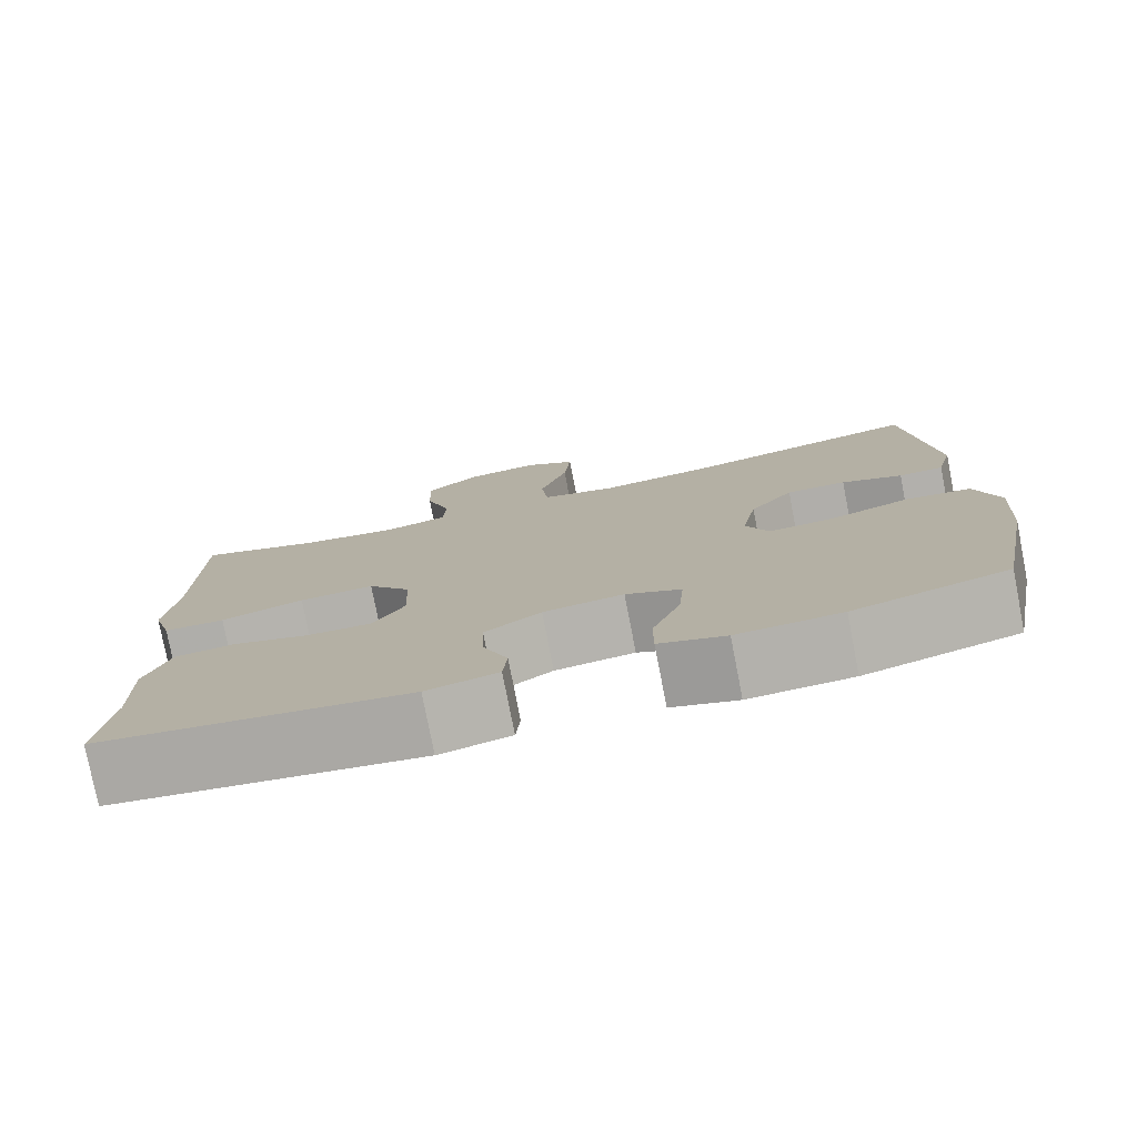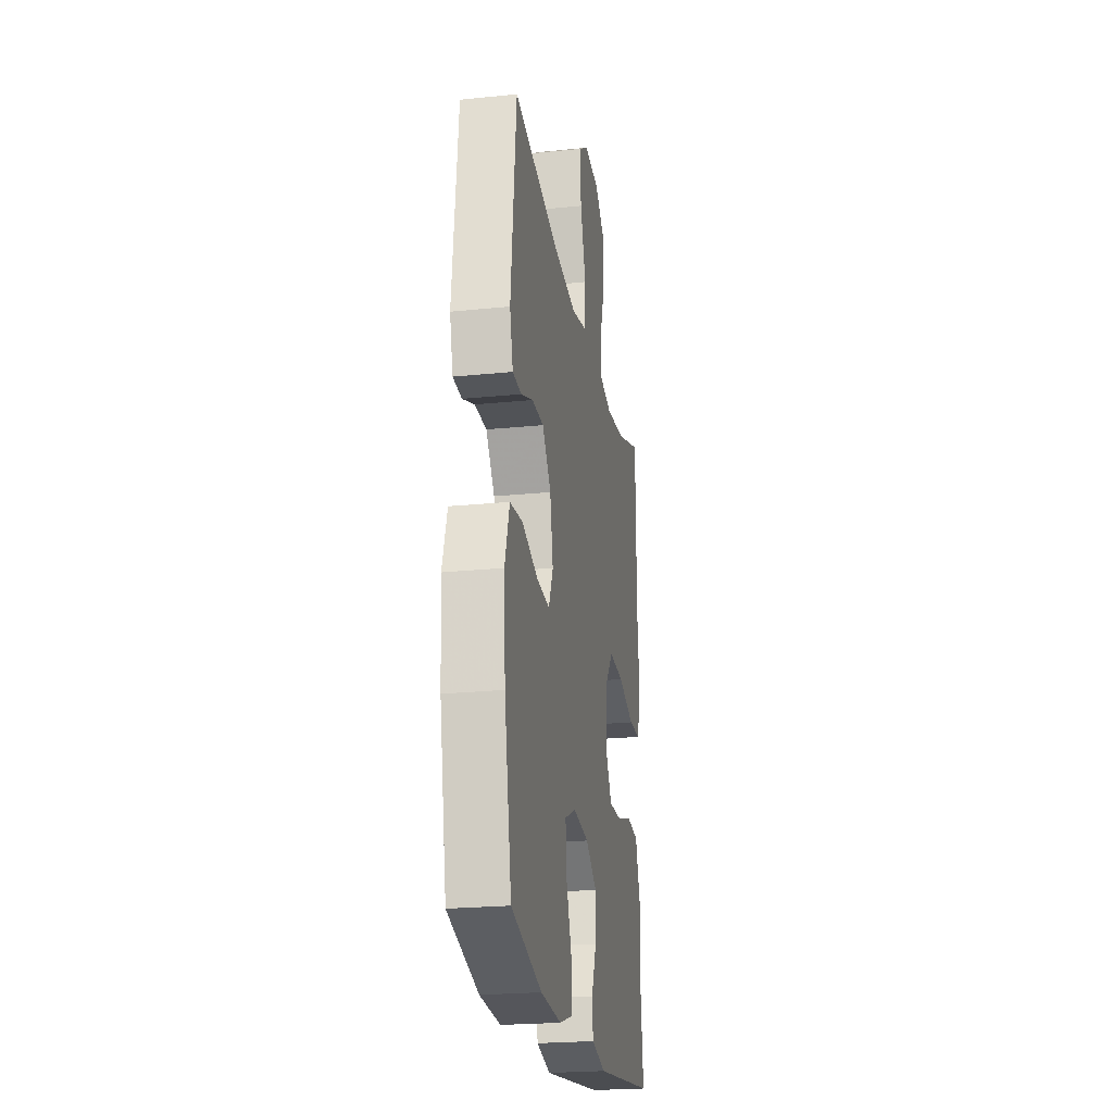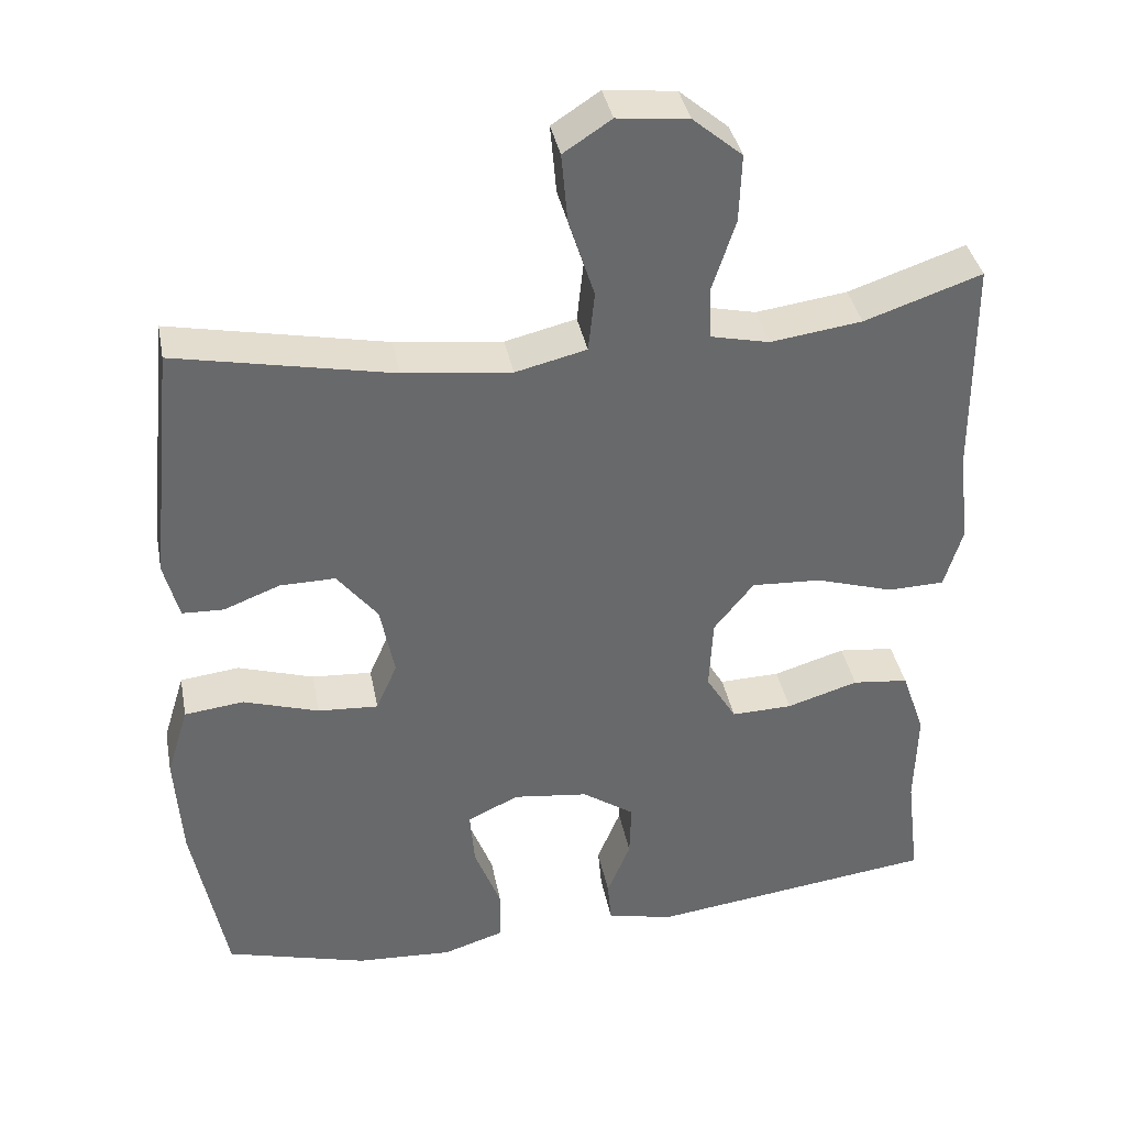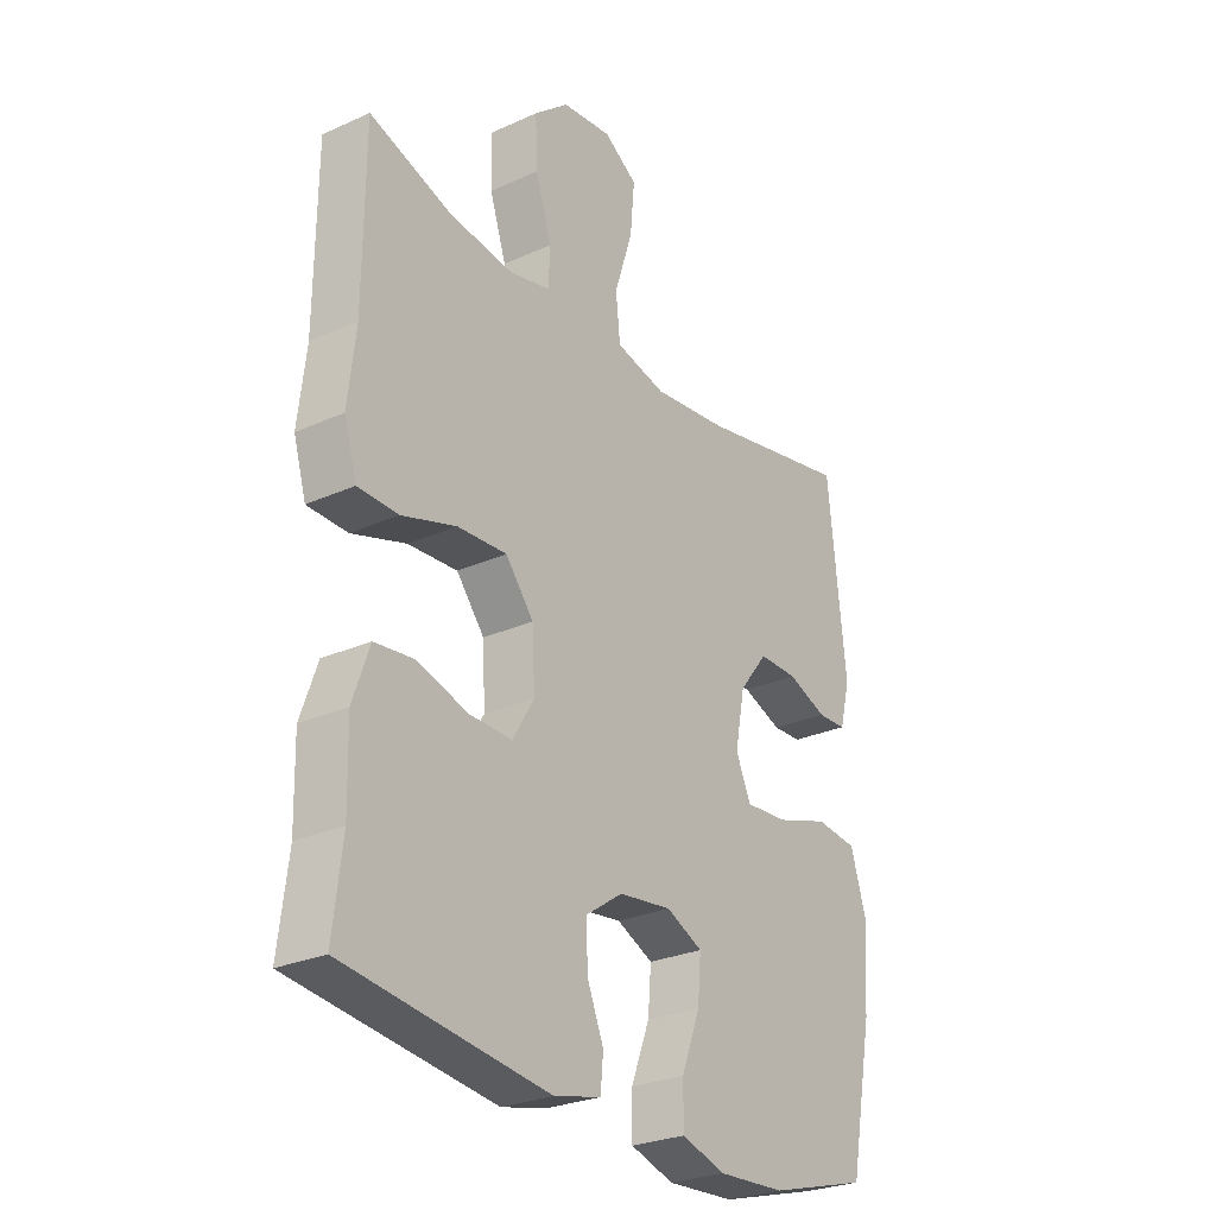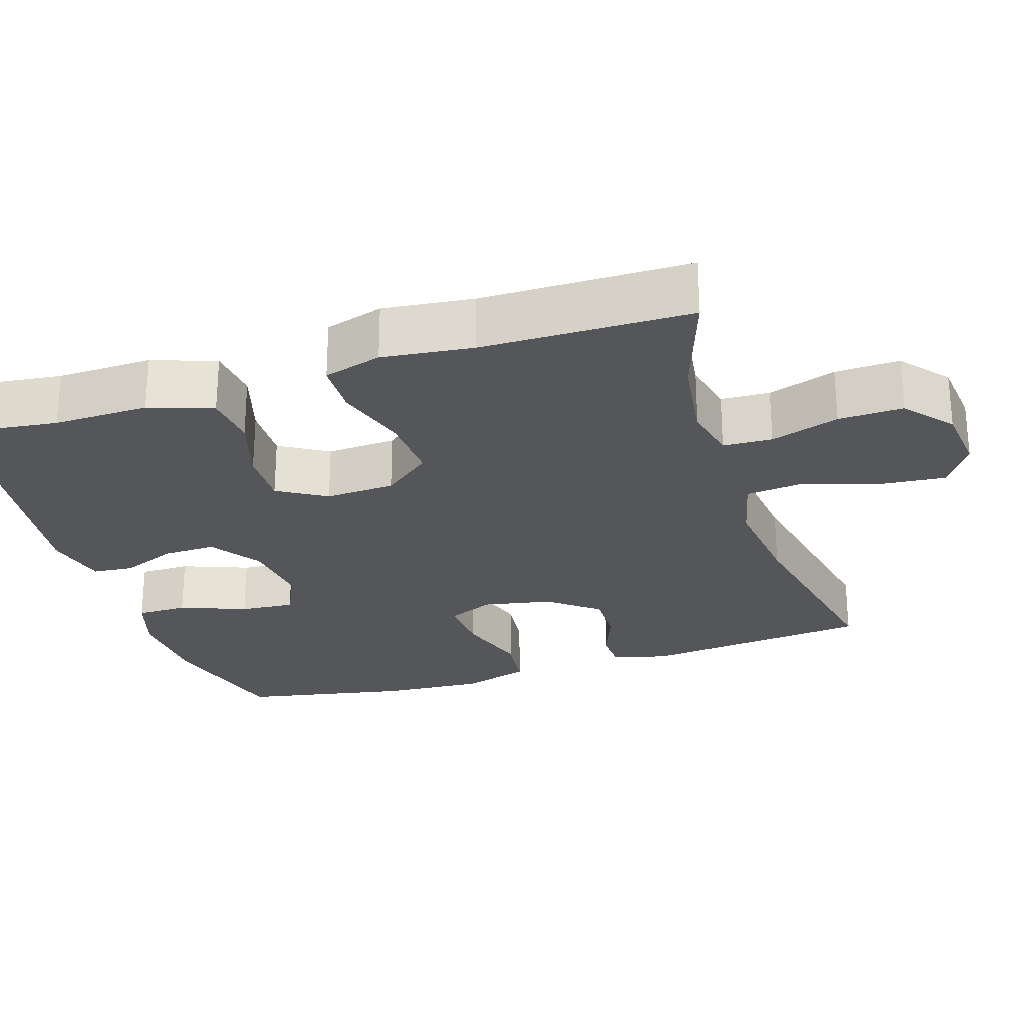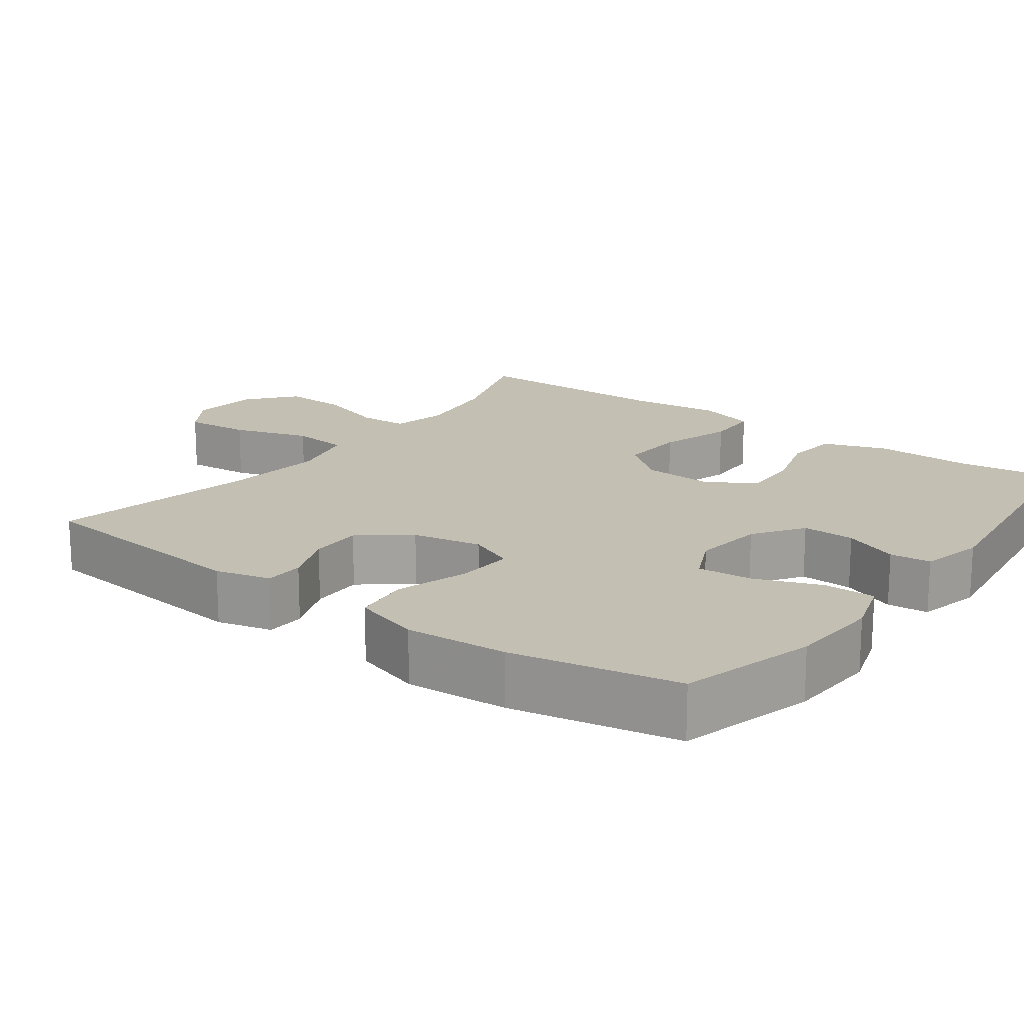
<metadata>
{"format":"obj","ext":"obj","renderer":"f3d","projection":"perspective","resolution":1024,"background":"white","views":[{"elev":-78.1,"azim":11.0,"up":"+Z"},{"elev":-23.0,"azim":99.8,"up":"+Z"},{"elev":37.8,"azim":169.2,"up":"+Z"},{"elev":-27.1,"azim":-55.0,"up":"+Z"},{"elev":-25.9,"azim":-72.3,"up":"+Y"},{"elev":17.7,"azim":126.4,"up":"+Y"}]}
</metadata>
<code>
v 0.5 0.07 0.5
v 0.532 0.07 0.193
v 0.513 0.07 0.119
v 0.46 0.07 0.117
v 0.388 0.07 0.145
v 0.317 0.07 0.146
v 0.265 0.07 0.08
v 0.247 0.07 -0.013
v 0.274 0.07 -0.075
v 0.351 0.07 -0.07
v 0.448 0.07 -0.039
v 0.524 0.07 -0.048
v 0.552 0.07 -0.139
v 0.543 0.07 -0.276
v 0.5 0.07 -0.5
v 0.318 0.07 -0.55
v 0.195 0.07 -0.557
v 0.116 0.07 -0.532
v 0.116 0.07 -0.463
v 0.15 0.07 -0.374
v 0.156 0.07 -0.301
v 0.09 0.07 -0.27
v -0.006 0.07 -0.282
v -0.073 0.07 -0.328
v -0.071 0.07 -0.399
v -0.041 0.07 -0.473
v -0.046 0.07 -0.528
v -0.131 0.07 -0.548
v -0.5 0.07 -0.5
v -0.483 0.07 -0.361
v -0.486 0.07 -0.233
v -0.456 0.07 -0.147
v -0.384 0.07 -0.139
v -0.292 0.07 -0.167
v -0.214 0.07 -0.169
v -0.175 0.07 -0.104
v -0.18 0.07 -0.01
v -0.231 0.07 0.054
v -0.321 0.07 0.049
v -0.42 0.07 0.018
v -0.493 0.07 0.02
v -0.516 0.07 0.098
v -0.502 0.07 0.22
v -0.5 0.07 0.5
v -0.35 0.07 0.449
v -0.233 0.07 0.433
v -0.158 0.07 0.45
v -0.155 0.07 0.516
v -0.185 0.07 0.608
v -0.188 0.07 0.695
v -0.125 0.07 0.748
v -0.034 0.07 0.758
v 0.027 0.07 0.718
v 0.019 0.07 0.63
v -0.014 0.07 0.527
v -0.006 0.07 0.45
v 0.085 0.07 0.428
v 0.223 0.07 0.444
v 0.5 0 0.5
v 0.532 0 0.193
v 0.513 0 0.119
v 0.46 0 0.117
v 0.388 0 0.145
v 0.317 0 0.146
v 0.265 0 0.08
v 0.247 0 -0.013
v 0.274 0 -0.075
v 0.351 0 -0.07
v 0.448 0 -0.039
v 0.524 0 -0.048
v 0.552 0 -0.139
v 0.543 0 -0.276
v 0.5 0 -0.5
v 0.318 0 -0.55
v 0.195 0 -0.557
v 0.116 0 -0.532
v 0.116 0 -0.463
v 0.15 0 -0.374
v 0.156 0 -0.301
v 0.09 0 -0.27
v -0.006 0 -0.282
v -0.073 0 -0.328
v -0.071 0 -0.399
v -0.041 0 -0.473
v -0.046 0 -0.528
v -0.131 0 -0.548
v -0.5 0 -0.5
v -0.483 0 -0.361
v -0.486 0 -0.233
v -0.456 0 -0.147
v -0.384 0 -0.139
v -0.292 0 -0.167
v -0.214 0 -0.169
v -0.175 0 -0.104
v -0.18 0 -0.01
v -0.231 0 0.054
v -0.321 0 0.049
v -0.42 0 0.018
v -0.493 0 0.02
v -0.516 0 0.098
v -0.502 0 0.22
v -0.5 0 0.5
v -0.35 0 0.449
v -0.233 0 0.433
v -0.158 0 0.45
v -0.155 0 0.516
v -0.185 0 0.608
v -0.188 0 0.695
v -0.125 0 0.748
v -0.034 0 0.758
v 0.027 0 0.718
v 0.019 0 0.63
v -0.014 0 0.527
v -0.006 0 0.45
v 0.085 0 0.428
v 0.223 0 0.444
f 52 53 54 55
f 50 51 52 55
f 48 49 50 55
f 47 48 55 56
f 46 47 56 57
f 43 44 45
f 43 45 46
f 42 43 46 57
f 39 40 41 42
f 38 39 42 57
f 31 32 33 34
f 30 31 34 35
f 29 30 35
f 28 29 35
f 25 26 27 28
f 24 25 28 35
f 23 24 35 36
f 17 18 19 20
f 17 20 21
f 16 17 21
f 15 16 21
f 14 15 21
f 13 14 21 22
f 10 11 12 13
f 9 10 13 22
f 2 3 4 5
f 58 1 2 5
f 58 5 6
f 37 38 57 58
f 37 58 6 7
f 36 37 7 8
f 22 23 36
f 8 9 22 36
f 113 112 111 110
f 113 110 109 108
f 113 108 107 106
f 114 113 106 105
f 115 114 105 104
f 103 102 101
f 104 103 101
f 115 104 101 100
f 100 99 98 97
f 115 100 97 96
f 92 91 90 89
f 93 92 89 88
f 93 88 87
f 93 87 86
f 86 85 84 83
f 93 86 83 82
f 94 93 82 81
f 78 77 76 75
f 79 78 75
f 79 75 74
f 79 74 73
f 79 73 72
f 80 79 72 71
f 71 70 69 68
f 80 71 68 67
f 63 62 61 60
f 63 60 59 116
f 64 63 116
f 116 115 96 95
f 65 64 116 95
f 66 65 95 94
f 94 81 80
f 94 80 67 66
f 1 59 60 2
f 2 60 61 3
f 3 61 62 4
f 4 62 63 5
f 5 63 64 6
f 6 64 65 7
f 7 65 66 8
f 8 66 67 9
f 9 67 68 10
f 10 68 69 11
f 11 69 70 12
f 12 70 71 13
f 13 71 72 14
f 14 72 73 15
f 15 73 74 16
f 16 74 75 17
f 17 75 76 18
f 18 76 77 19
f 19 77 78 20
f 20 78 79 21
f 21 79 80 22
f 22 80 81 23
f 23 81 82 24
f 24 82 83 25
f 25 83 84 26
f 26 84 85 27
f 27 85 86 28
f 28 86 87 29
f 29 87 88 30
f 30 88 89 31
f 31 89 90 32
f 32 90 91 33
f 33 91 92 34
f 34 92 93 35
f 35 93 94 36
f 36 94 95 37
f 37 95 96 38
f 38 96 97 39
f 39 97 98 40
f 40 98 99 41
f 41 99 100 42
f 42 100 101 43
f 43 101 102 44
f 44 102 103 45
f 45 103 104 46
f 46 104 105 47
f 47 105 106 48
f 48 106 107 49
f 49 107 108 50
f 50 108 109 51
f 51 109 110 52
f 52 110 111 53
f 53 111 112 54
f 54 112 113 55
f 55 113 114 56
f 56 114 115 57
f 57 115 116 58
f 58 116 59 1

</code>
